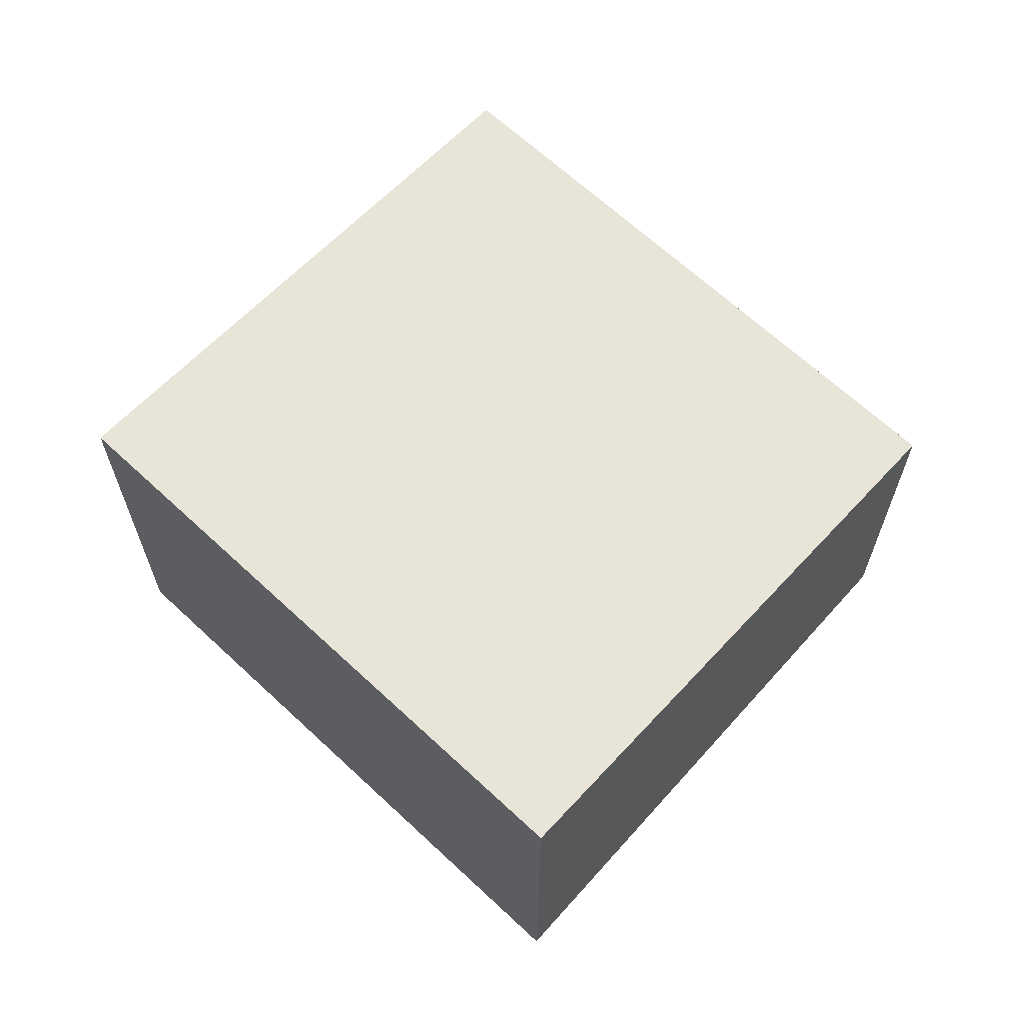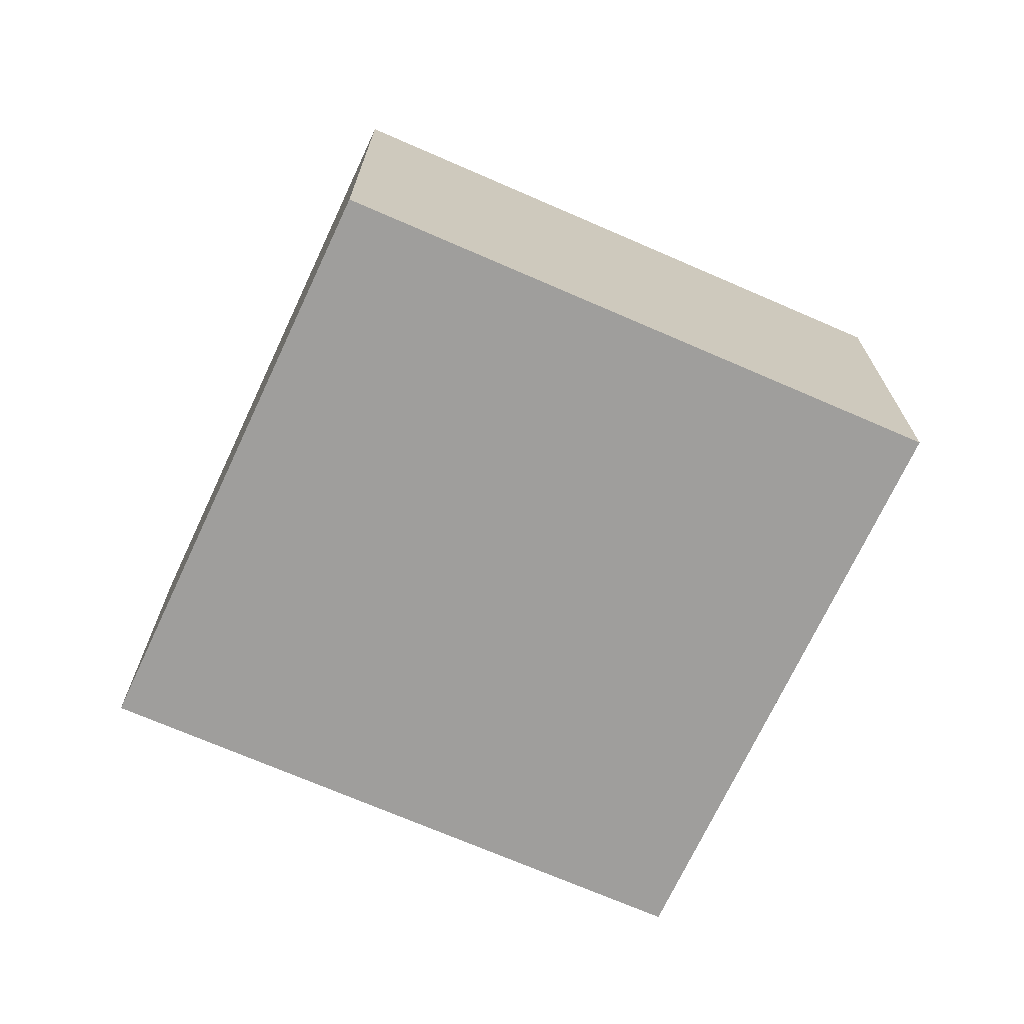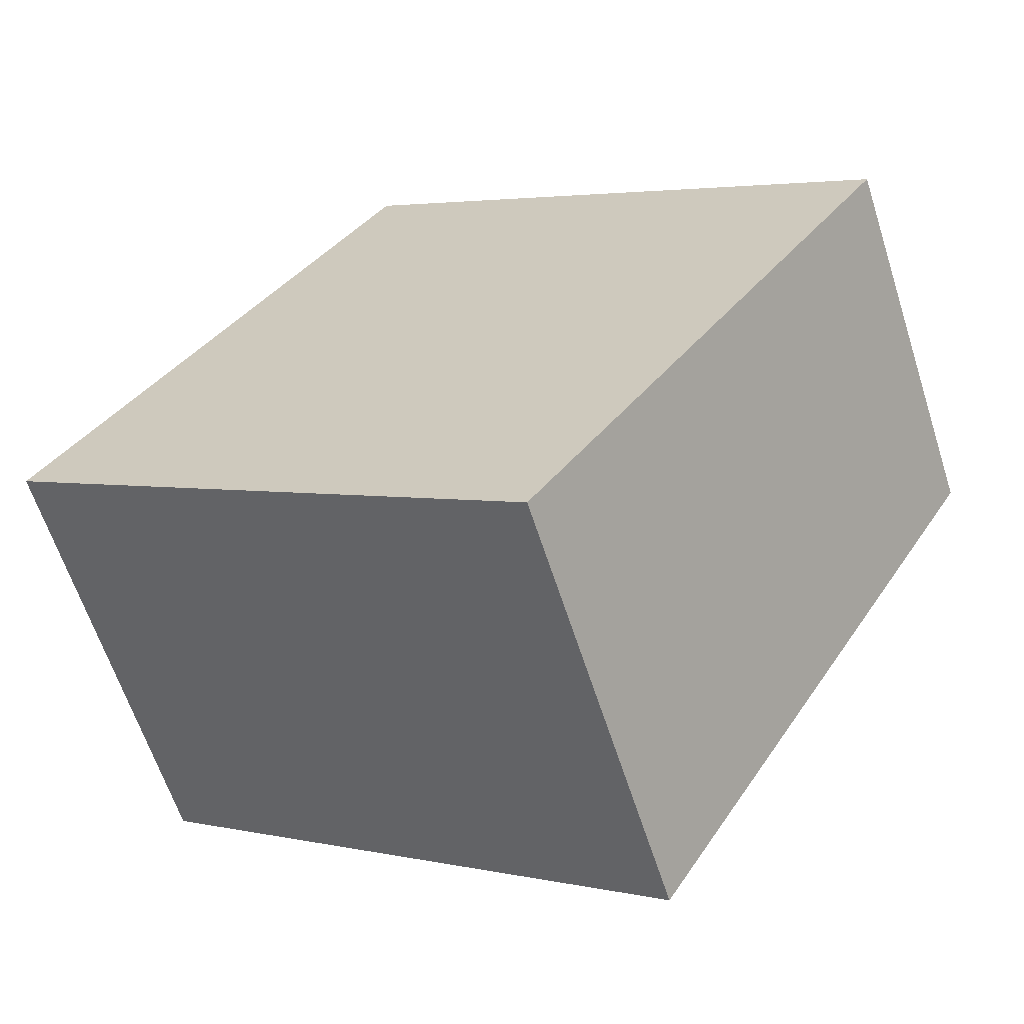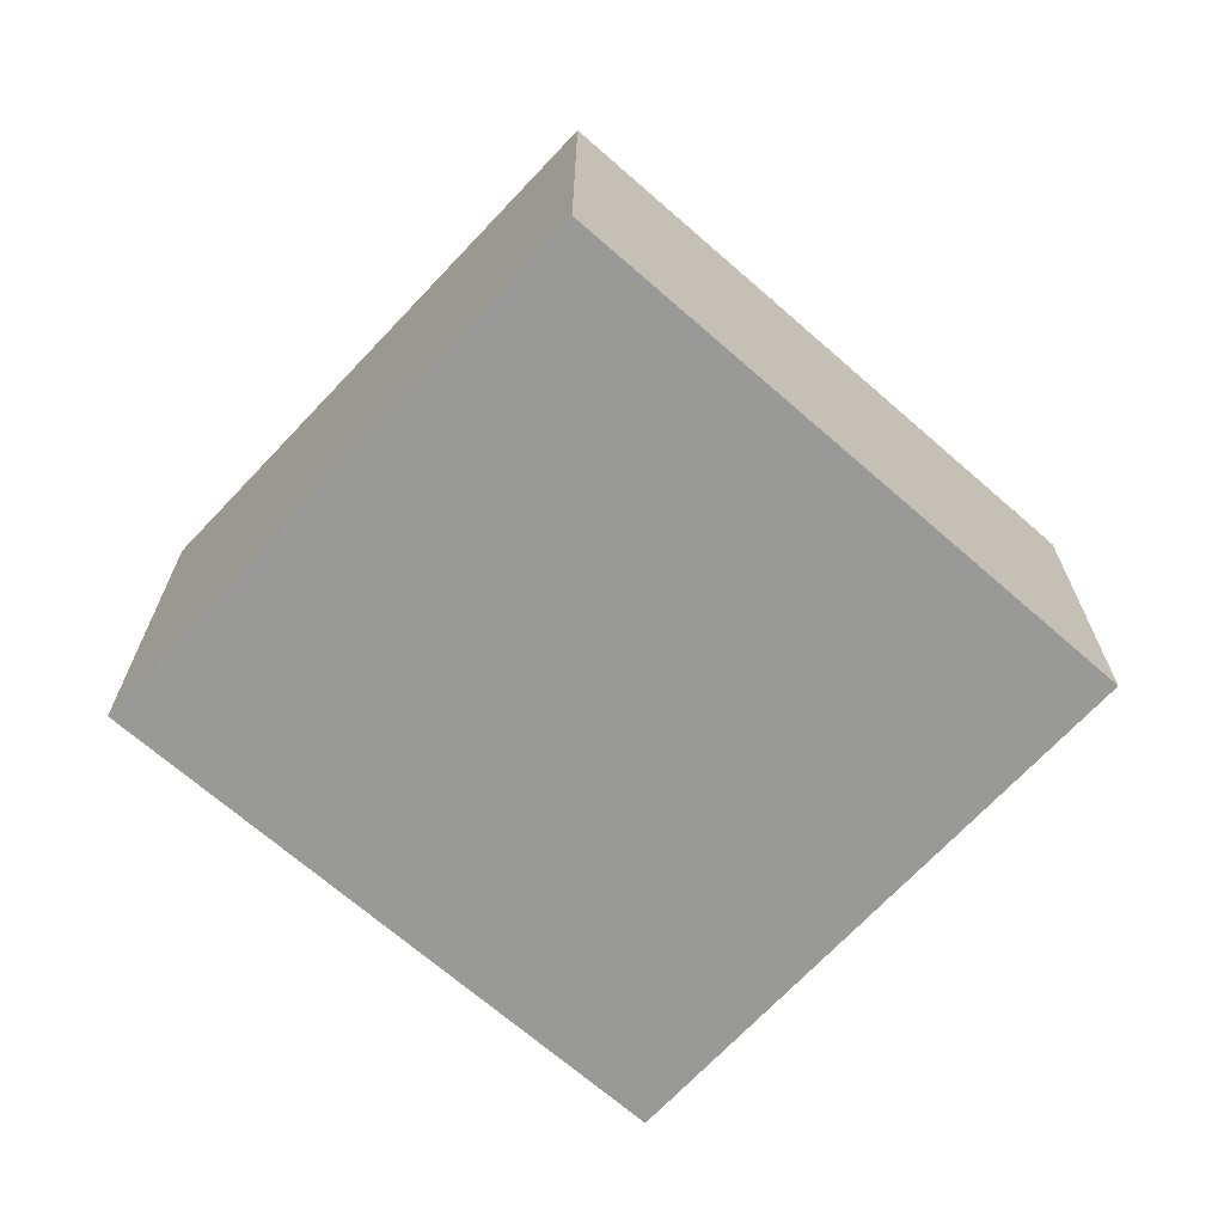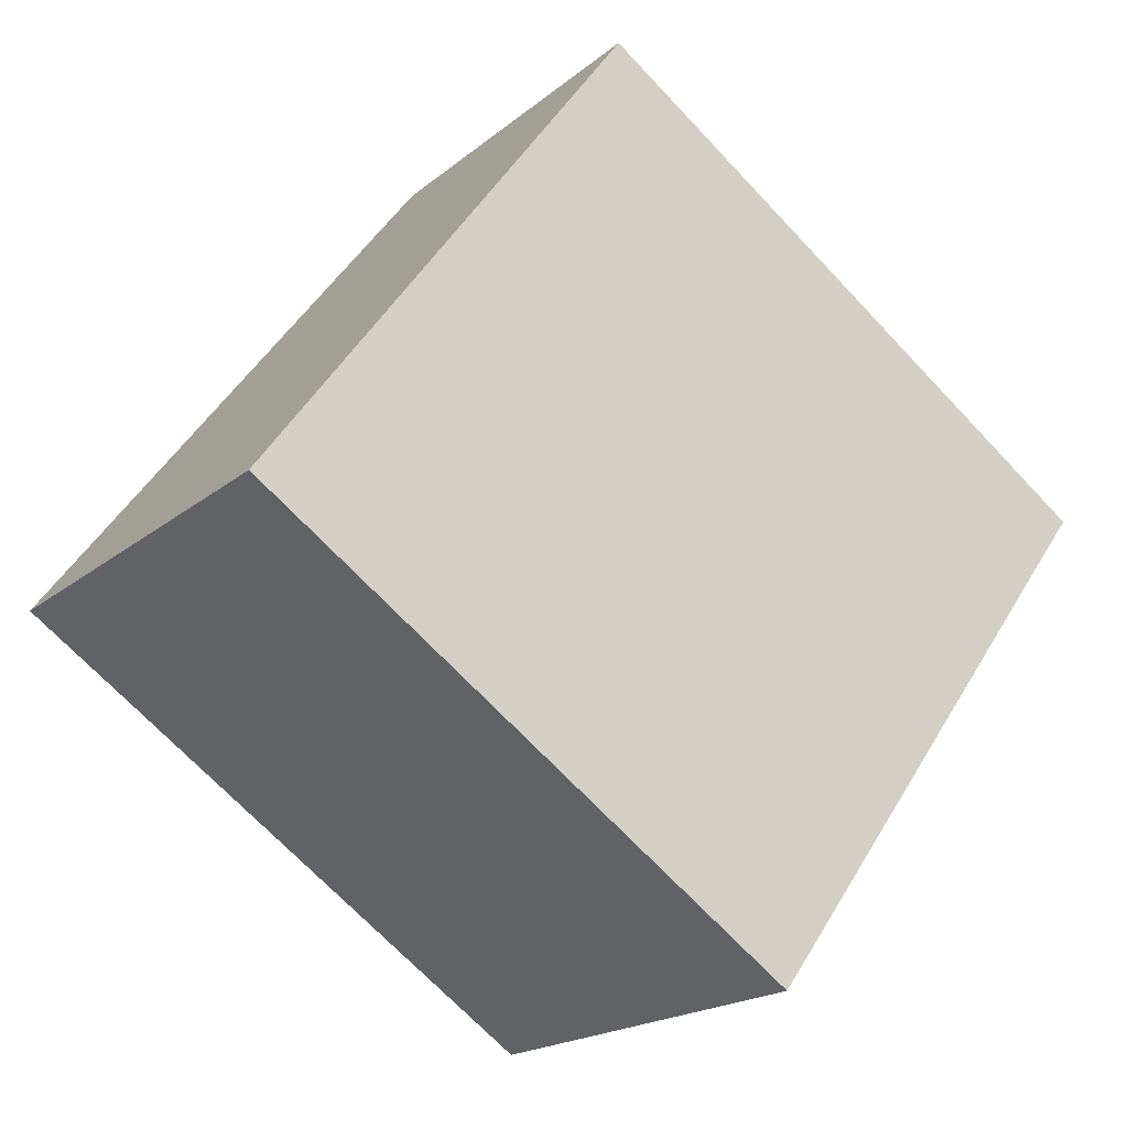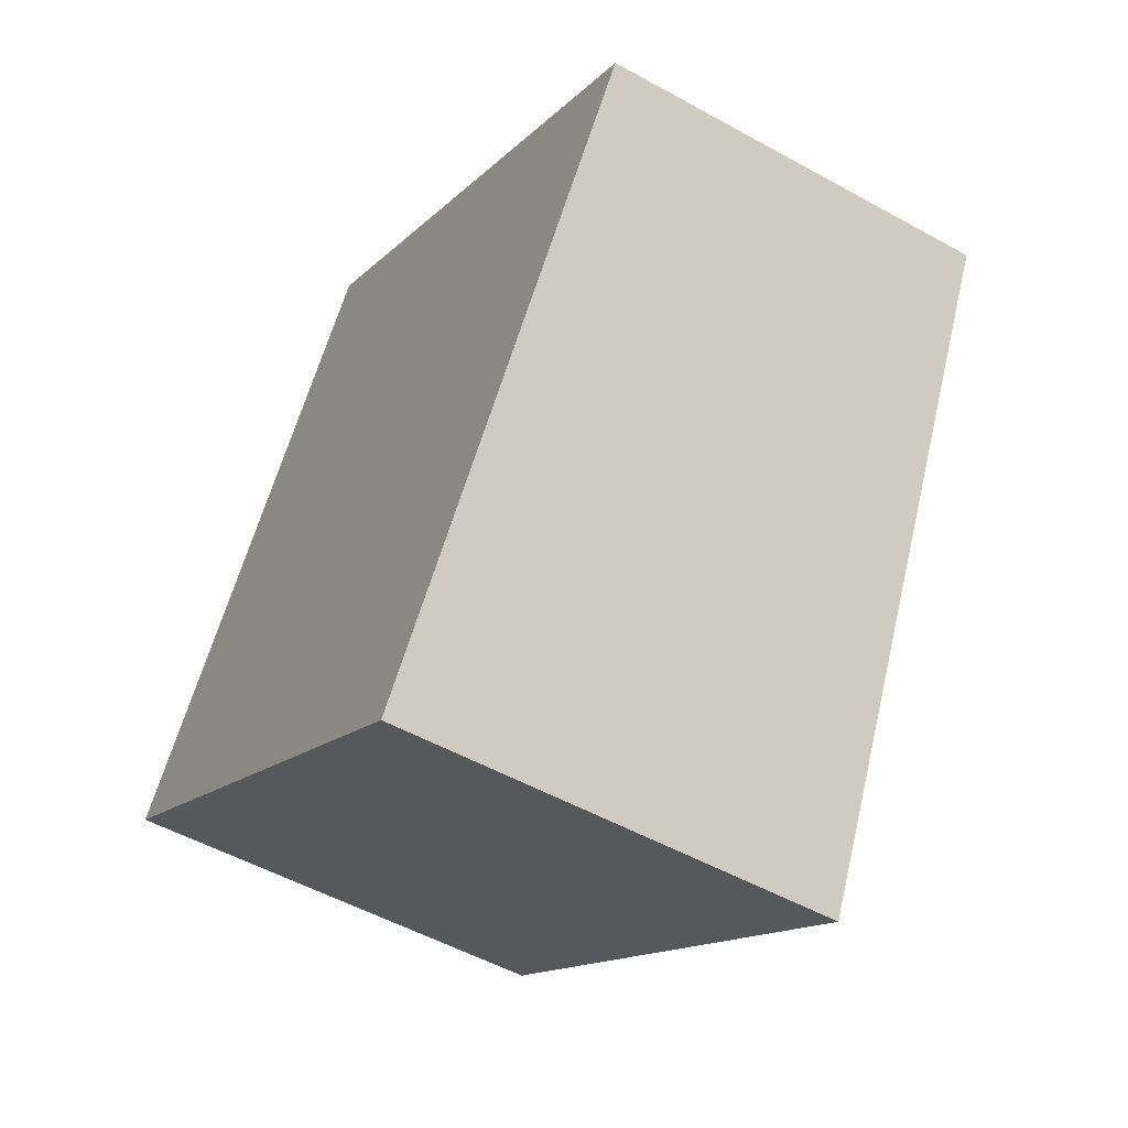
<metadata>
{"format":"obj","ext":"obj","renderer":"f3d","projection":"perspective","resolution":1024,"background":"white","views":[{"elev":65.7,"azim":-102.4,"up":"+Y"},{"elev":-70.9,"azim":-169.1,"up":"+Y"},{"elev":-62.6,"azim":17.8,"up":"+Z"},{"elev":-68.8,"azim":-6.8,"up":"+Y"},{"elev":-19.0,"azim":-33.8,"up":"+Z"},{"elev":-51.8,"azim":58.9,"up":"+Z"}]}
</metadata>
<code>
v  4.479 3.68 -3.065
v  3.056 3.154 4.23
v  7.548 3.154 1.15
v  0 3.681 2.254e-16
v  4.479 1.877e-16 -3.065
v  7.548 -7.042e-17 1.15
v  0 0 0
v  3.056 -2.59e-16 4.23
g defaultobject
f 1 2 3
f 2 1 4
f 3 5 1
f 5 3 6
f 1 7 4
f 7 1 5
f 7 2 4
f 2 7 8
f 8 3 2
f 3 8 6
f 8 5 6
f 5 8 7

</code>
